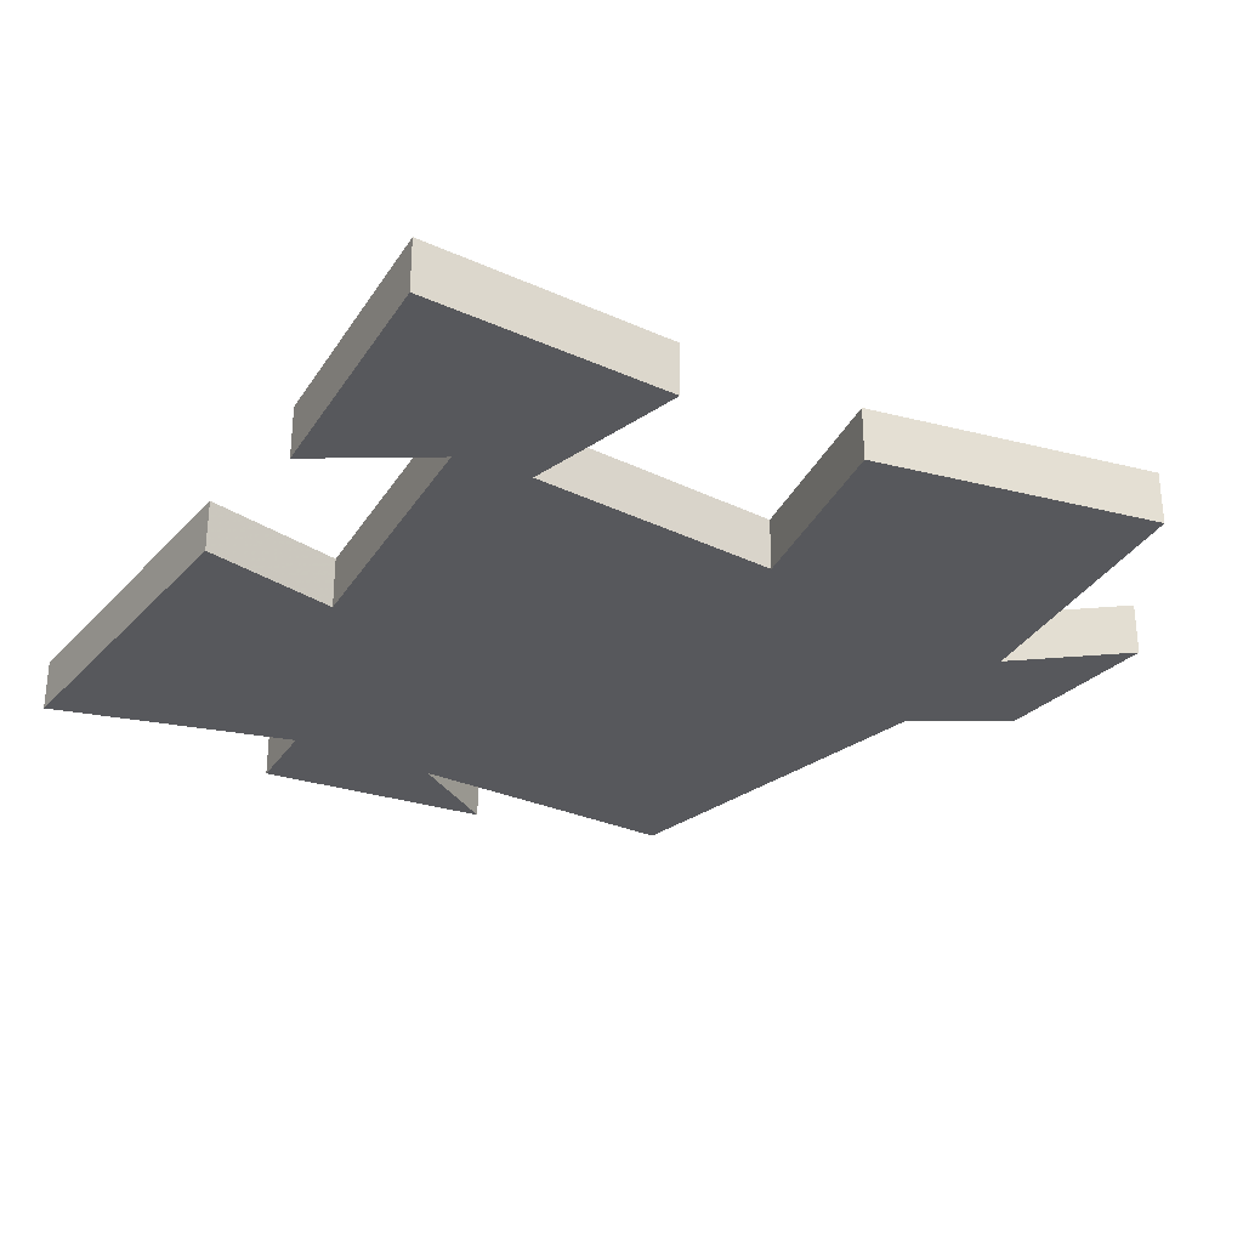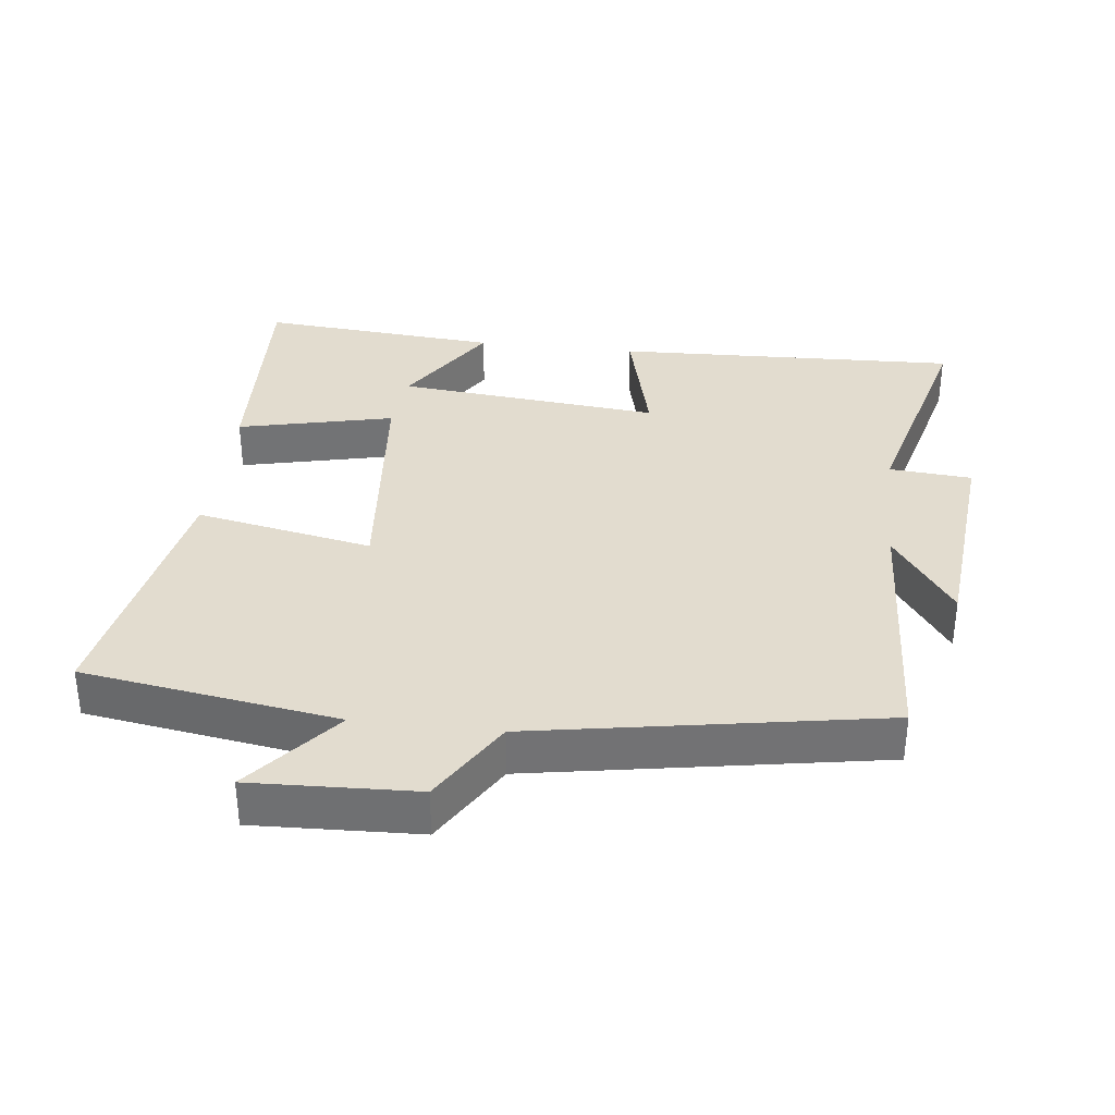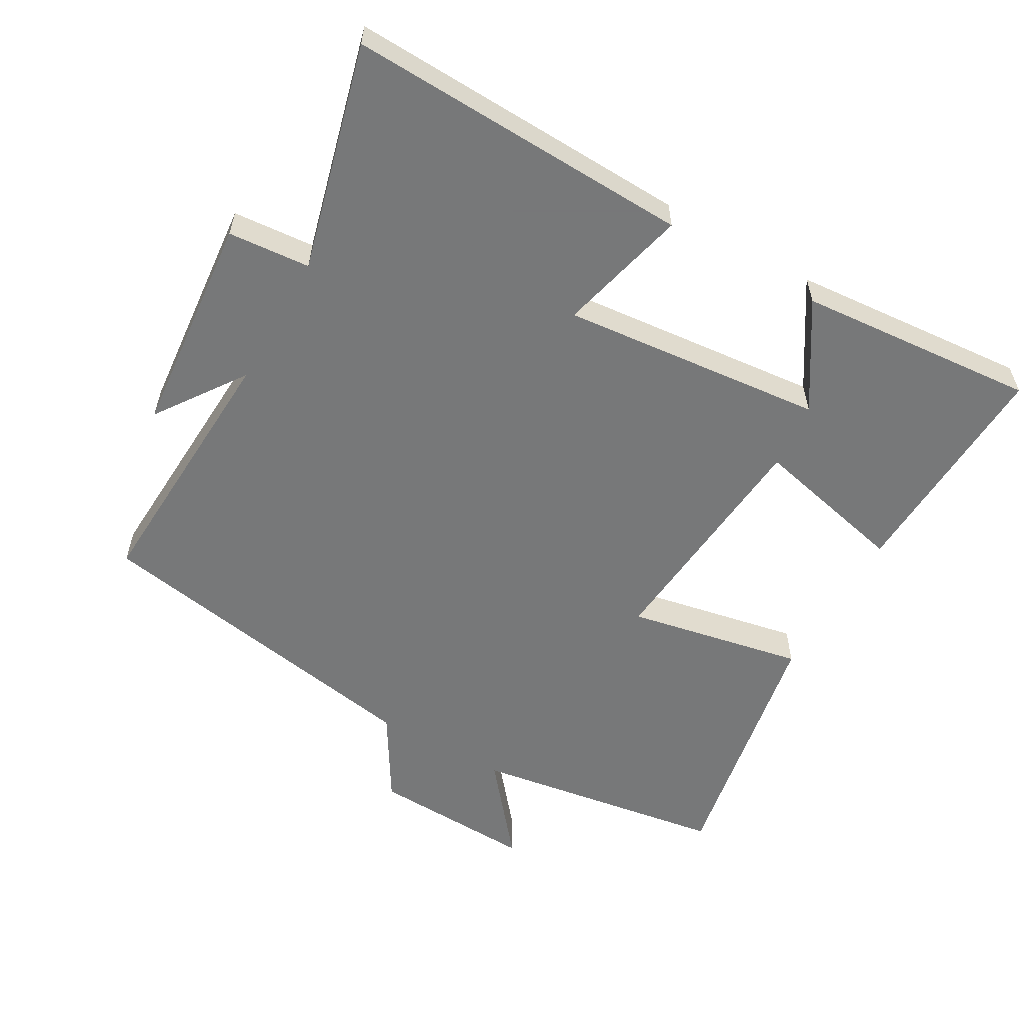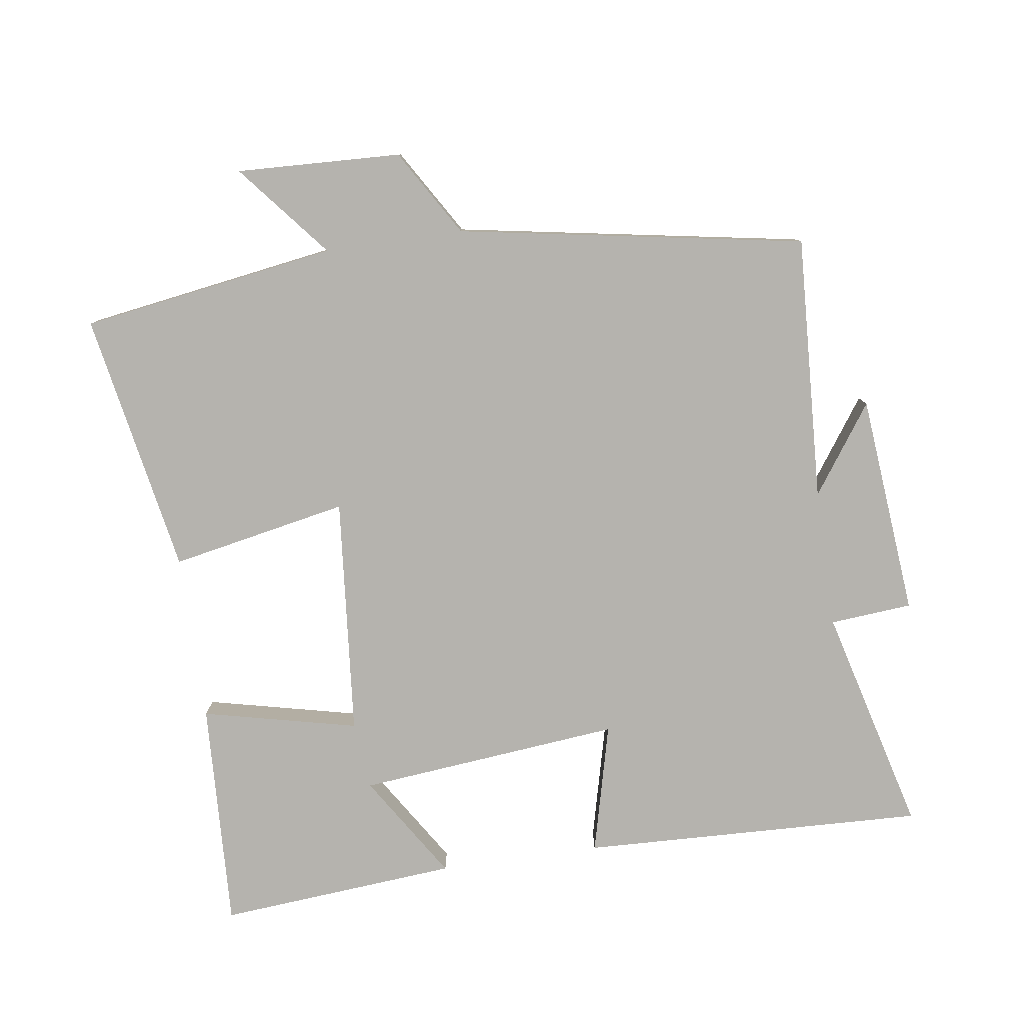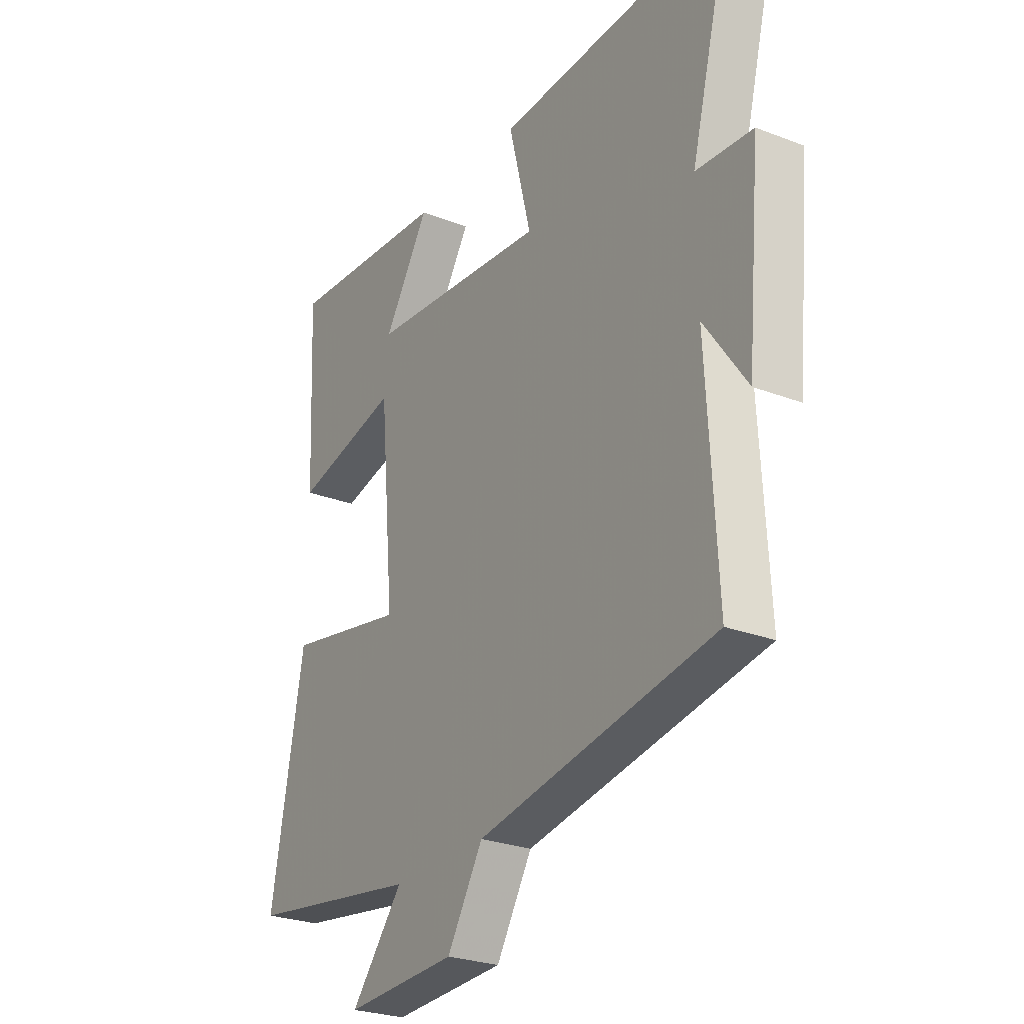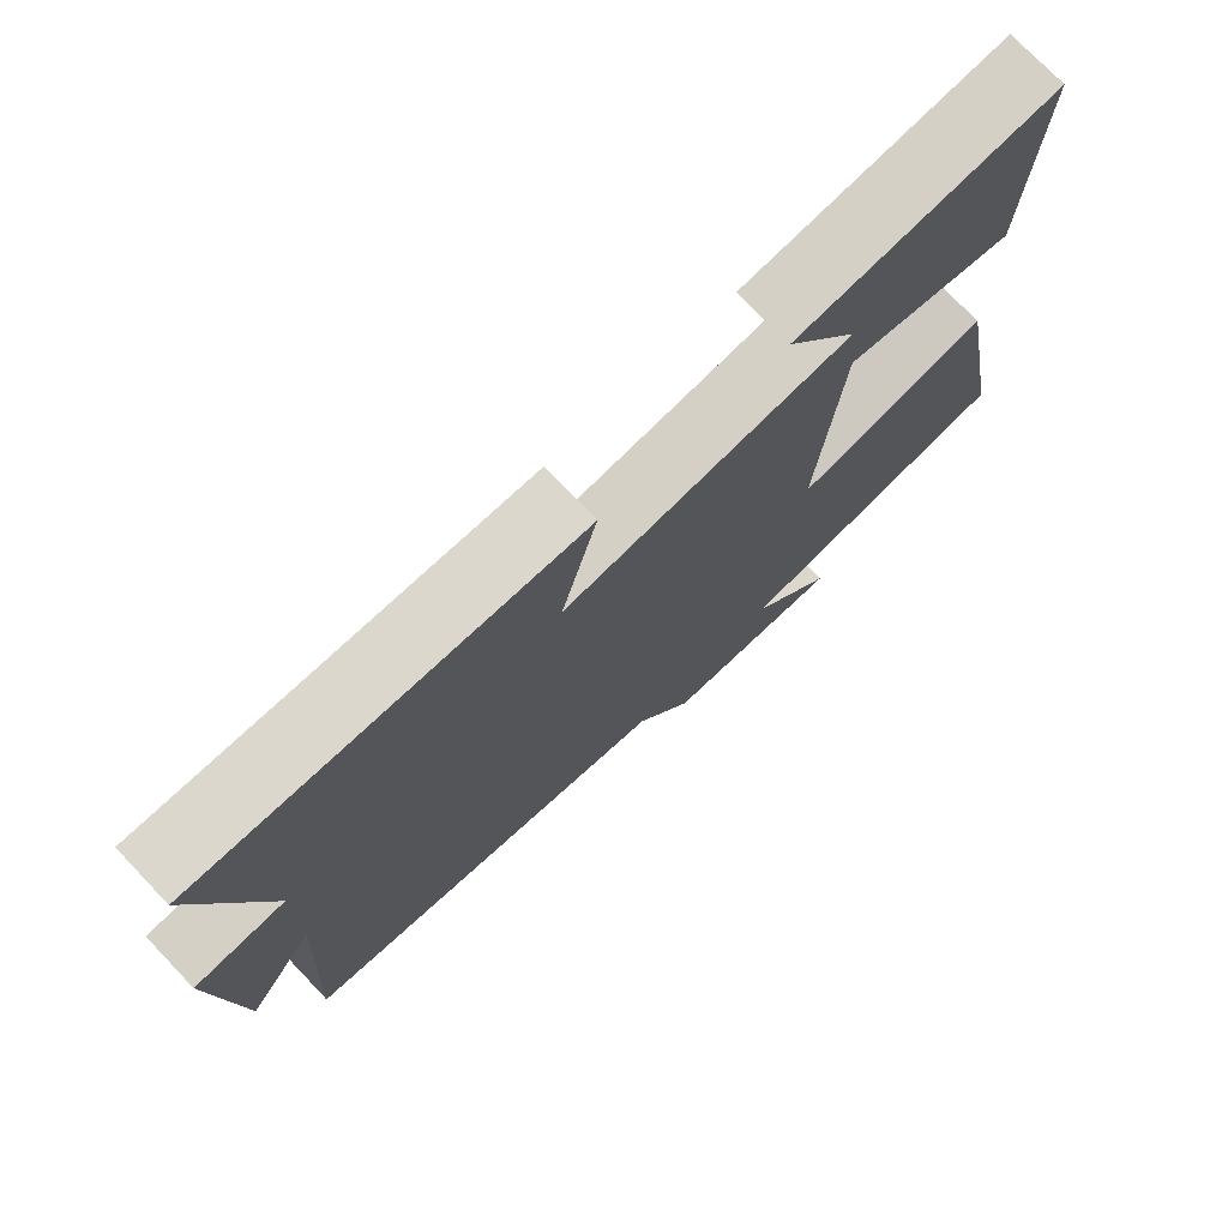
<metadata>
{"format":"obj","ext":"obj","renderer":"f3d","projection":"perspective","resolution":1024,"background":"white","views":[{"elev":-28.6,"azim":58.6,"up":"+Y"},{"elev":34.6,"azim":-173.3,"up":"+Y"},{"elev":-57.3,"azim":-29.7,"up":"+Y"},{"elev":-79.9,"azim":-171.8,"up":"+Y"},{"elev":-26.4,"azim":-121.2,"up":"+Z"},{"elev":74.9,"azim":-43.7,"up":"+Z"}]}
</metadata>
<code>
v 0.571 0.07 -0.442
v 0.195 0.07 -0.5
v 0.308 0.07 -0.637
v 0.066 0.07 -0.627
v -0.011 0.07 -0.5
v -0.521 0.07 -0.411
v -0.5 0.07 -0.02
v -0.591 0.07 -0.15
v -0.621 0.07 0.176
v -0.5 0.07 0.186
v -0.587 0.07 0.519
v -0.079 0.07 0.5
v -0.127 0.07 0.308
v 0.261 0.07 0.346
v 0.163 0.07 0.5
v 0.516 0.07 0.529
v 0.5 0.07 0.192
v 0.271 0.07 0.245
v 0.239 0.07 -0.107
v 0.5 0.07 -0.056
v 0.571 0 -0.442
v 0.195 0 -0.5
v 0.308 0 -0.637
v 0.066 0 -0.627
v -0.011 0 -0.5
v -0.521 0 -0.411
v -0.5 0 -0.02
v -0.591 0 -0.15
v -0.621 0 0.176
v -0.5 0 0.186
v -0.587 0 0.519
v -0.079 0 0.5
v -0.127 0 0.308
v 0.261 0 0.346
v 0.163 0 0.5
v 0.516 0 0.529
v 0.5 0 0.192
v 0.271 0 0.245
v 0.239 0 -0.107
v 0.5 0 -0.056
f 19 20 1 2
f 18 19 2
f 16 17 18
f 14 15 16
f 14 16 18
f 13 14 18 2
f 10 11 12 13
f 7 8 9 10
f 7 10 13 2
f 5 6 7 2
f 2 3 4 5
f 22 21 40 39
f 22 39 38
f 38 37 36
f 36 35 34
f 38 36 34
f 22 38 34 33
f 33 32 31 30
f 30 29 28 27
f 22 33 30 27
f 22 27 26 25
f 25 24 23 22
f 1 21 22 2
f 2 22 23 3
f 3 23 24 4
f 4 24 25 5
f 5 25 26 6
f 6 26 27 7
f 7 27 28 8
f 8 28 29 9
f 9 29 30 10
f 10 30 31 11
f 11 31 32 12
f 12 32 33 13
f 13 33 34 14
f 14 34 35 15
f 15 35 36 16
f 16 36 37 17
f 17 37 38 18
f 18 38 39 19
f 19 39 40 20
f 20 40 21 1

</code>
